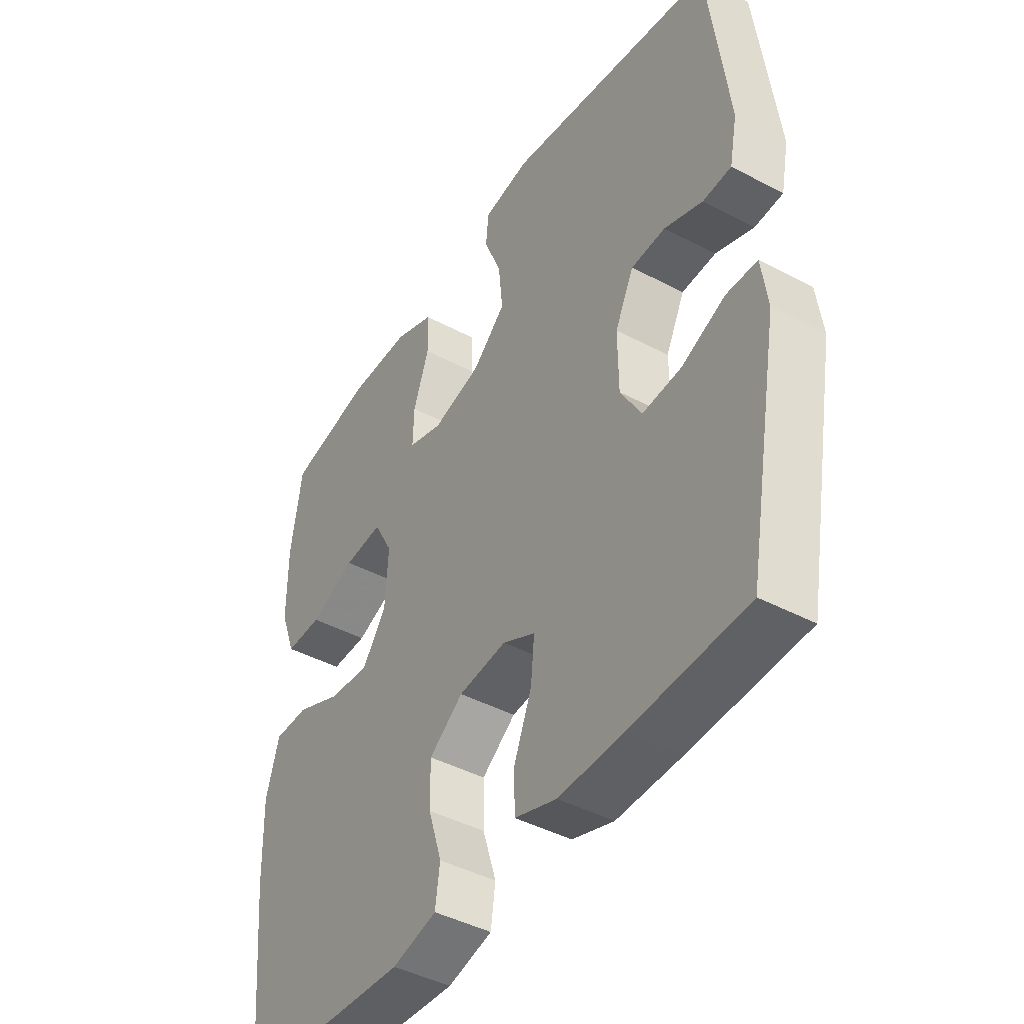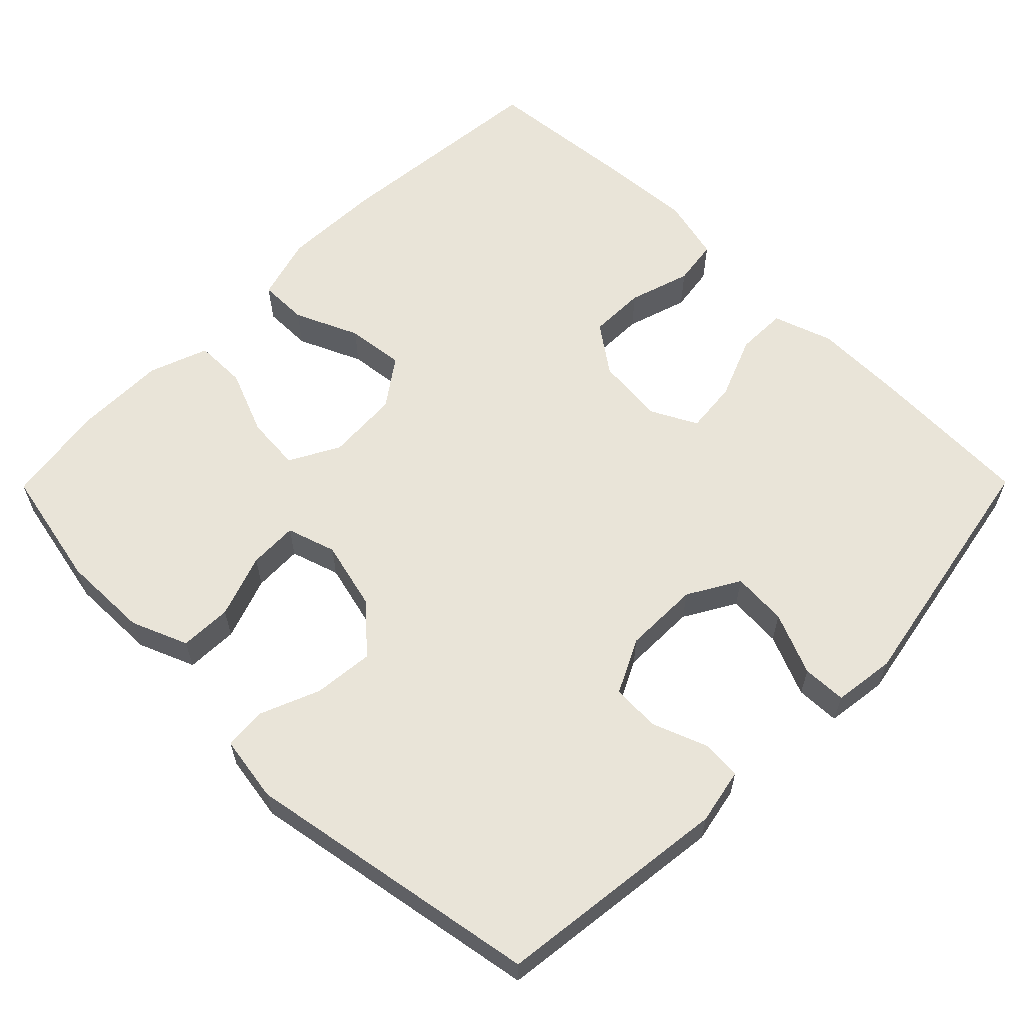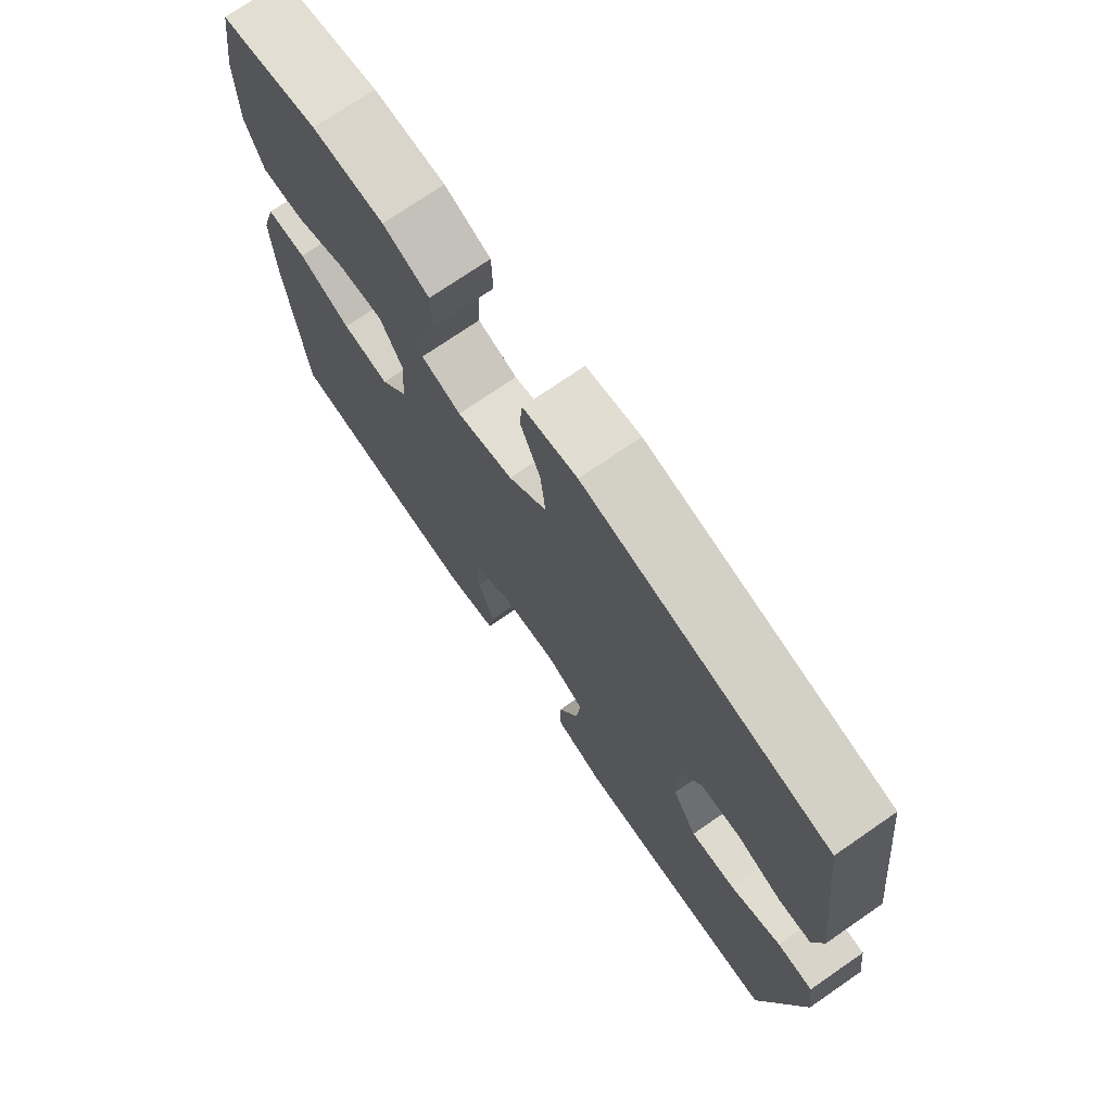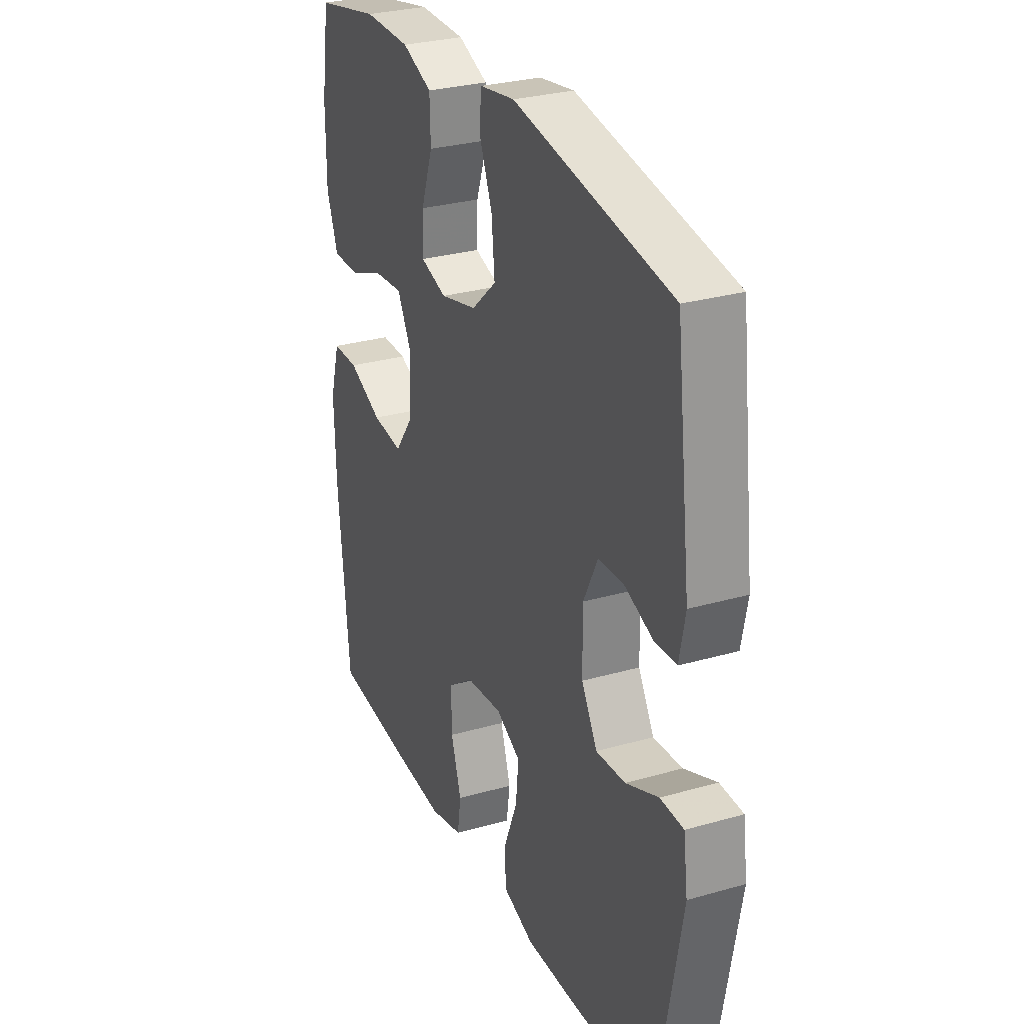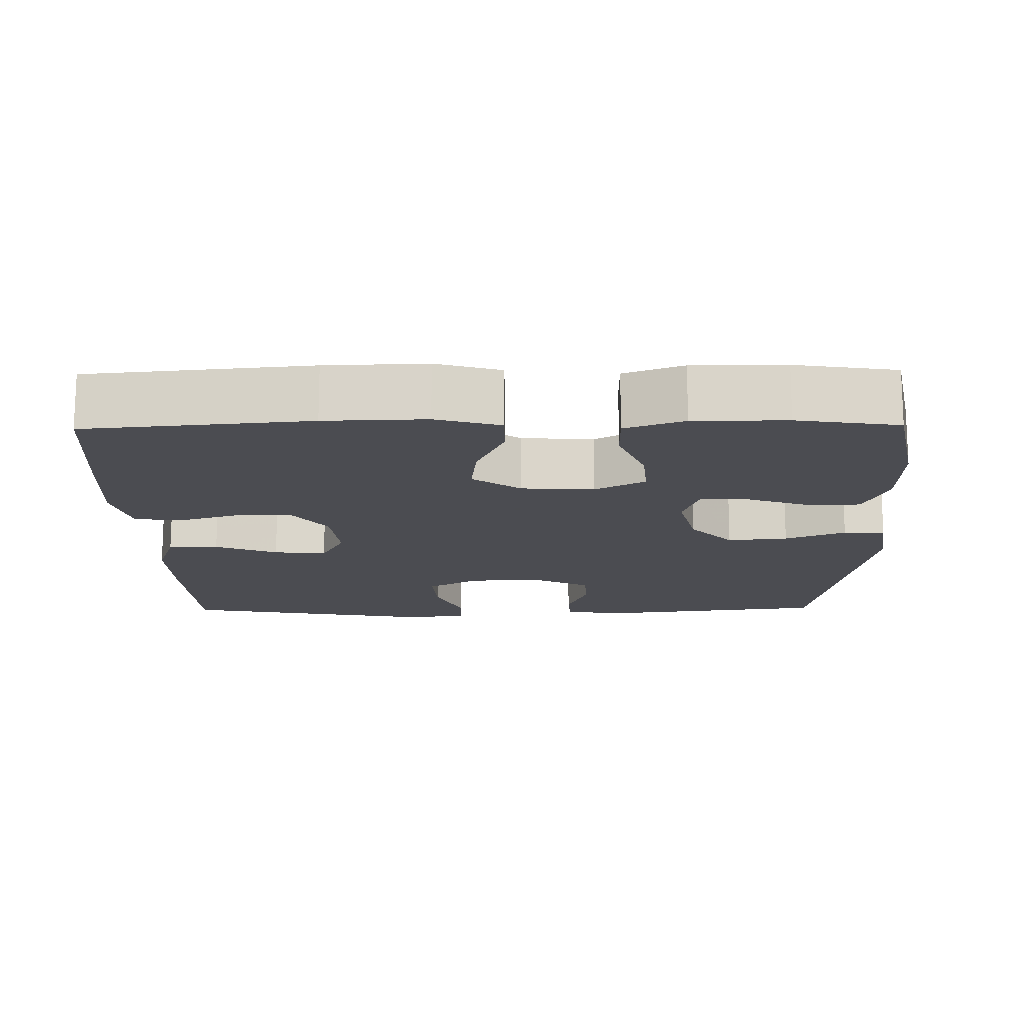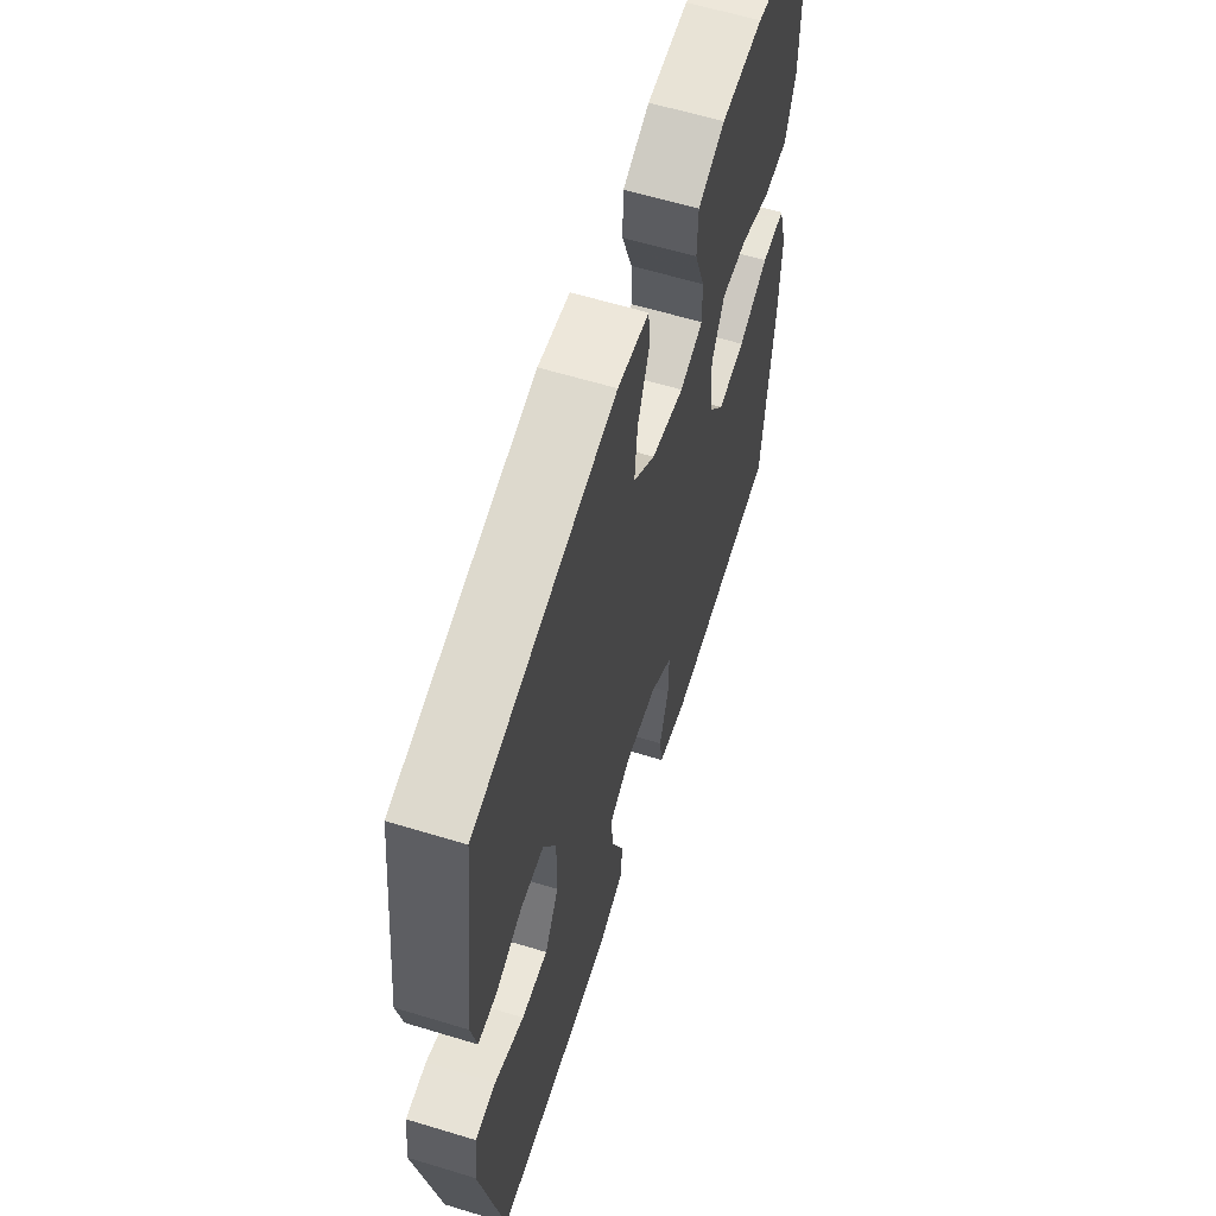
<metadata>
{"format":"obj","ext":"obj","renderer":"f3d","projection":"perspective","resolution":1024,"background":"white","views":[{"elev":-43.8,"azim":58.1,"up":"+Z"},{"elev":60.5,"azim":44.7,"up":"+Y"},{"elev":73.5,"azim":55.4,"up":"+Z"},{"elev":29.0,"azim":66.9,"up":"+Z"},{"elev":-15.3,"azim":-89.1,"up":"+Y"},{"elev":61.4,"azim":107.2,"up":"+Z"}]}
</metadata>
<code>
v -0.5 0.07 -0.5
v -0.528 0.07 -0.201
v -0.532 0.07 -0.066
v -0.507 0.07 0.02
v -0.441 0.07 0.02
v -0.355 0.07 -0.018
v -0.277 0.07 -0.027
v -0.231 0.07 0.037
v -0.225 0.07 0.135
v -0.261 0.07 0.202
v -0.335 0.07 0.196
v -0.422 0.07 0.161
v -0.492 0.07 0.161
v -0.521 0.07 0.24
v -0.521 0.07 0.364
v -0.5 0.07 0.5
v -0.338 0.07 0.533
v -0.22 0.07 0.531
v -0.144 0.07 0.5
v -0.142 0.07 0.43
v -0.172 0.07 0.345
v -0.174 0.07 0.279
v -0.108 0.07 0.258
v -0.015 0.07 0.281
v 0.048 0.07 0.338
v 0.04 0.07 0.419
v 0.007 0.07 0.5
v 0.012 0.07 0.556
v 0.101 0.07 0.57
v 0.5 0.07 0.5
v 0.538 0.07 0.186
v 0.523 0.07 0.111
v 0.469 0.07 0.108
v 0.396 0.07 0.136
v 0.331 0.07 0.133
v 0.295 0.07 0.06
v 0.296 0.07 -0.042
v 0.336 0.07 -0.111
v 0.41 0.07 -0.106
v 0.493 0.07 -0.071
v 0.552 0.07 -0.073
v 0.563 0.07 -0.156
v 0.5 0.07 -0.5
v 0.281 0.07 -0.509
v 0.157 0.07 -0.511
v 0.077 0.07 -0.484
v 0.076 0.07 -0.416
v 0.11 0.07 -0.332
v 0.117 0.07 -0.261
v 0.055 0.07 -0.229
v -0.037 0.07 -0.238
v -0.102 0.07 -0.285
v -0.101 0.07 -0.361
v -0.075 0.07 -0.444
v -0.084 0.07 -0.506
v -0.169 0.07 -0.527
v -0.298 0.07 -0.518
v -0.5 0 -0.5
v -0.528 0 -0.201
v -0.532 0 -0.066
v -0.507 0 0.02
v -0.441 0 0.02
v -0.355 0 -0.018
v -0.277 0 -0.027
v -0.231 0 0.037
v -0.225 0 0.135
v -0.261 0 0.202
v -0.335 0 0.196
v -0.422 0 0.161
v -0.492 0 0.161
v -0.521 0 0.24
v -0.521 0 0.364
v -0.5 0 0.5
v -0.338 0 0.533
v -0.22 0 0.531
v -0.144 0 0.5
v -0.142 0 0.43
v -0.172 0 0.345
v -0.174 0 0.279
v -0.108 0 0.258
v -0.015 0 0.281
v 0.048 0 0.338
v 0.04 0 0.419
v 0.007 0 0.5
v 0.012 0 0.556
v 0.101 0 0.57
v 0.5 0 0.5
v 0.538 0 0.186
v 0.523 0 0.111
v 0.469 0 0.108
v 0.396 0 0.136
v 0.331 0 0.133
v 0.295 0 0.06
v 0.296 0 -0.042
v 0.336 0 -0.111
v 0.41 0 -0.106
v 0.493 0 -0.071
v 0.552 0 -0.073
v 0.563 0 -0.156
v 0.5 0 -0.5
v 0.281 0 -0.509
v 0.157 0 -0.511
v 0.077 0 -0.484
v 0.076 0 -0.416
v 0.11 0 -0.332
v 0.117 0 -0.261
v 0.055 0 -0.229
v -0.037 0 -0.238
v -0.102 0 -0.285
v -0.101 0 -0.361
v -0.075 0 -0.444
v -0.084 0 -0.506
v -0.169 0 -0.527
v -0.298 0 -0.518
f 4 5 6
f 3 4 6
f 2 3 6
f 1 2 6
f 57 1 6
f 56 57 6
f 55 56 6
f 54 55 6
f 53 54 6
f 52 53 6 7
f 51 52 7 8
f 50 51 8 9
f 49 50 9 10
f 46 47 48
f 45 46 48
f 44 45 48
f 43 44 48
f 42 43 48
f 41 42 48
f 40 41 48
f 39 40 48
f 38 39 48 49
f 37 38 49 10
f 32 33 34
f 31 32 34
f 30 31 34
f 29 30 34
f 28 29 34
f 27 28 34
f 26 27 34
f 25 26 34 35
f 24 25 35 36
f 19 20 21
f 18 19 21
f 17 18 21
f 16 17 21
f 15 16 21
f 14 15 21
f 13 14 21
f 12 13 21
f 11 12 21
f 10 11 21 22
f 36 37 10
f 24 36 10
f 23 24 10
f 10 22 23
f 63 62 61
f 63 61 60
f 63 60 59
f 63 59 58
f 63 58 114
f 63 114 113
f 63 113 112
f 63 112 111
f 63 111 110
f 64 63 110 109
f 65 64 109 108
f 66 65 108 107
f 67 66 107 106
f 105 104 103
f 105 103 102
f 105 102 101
f 105 101 100
f 105 100 99
f 105 99 98
f 105 98 97
f 105 97 96
f 106 105 96 95
f 67 106 95 94
f 91 90 89
f 91 89 88
f 91 88 87
f 91 87 86
f 91 86 85
f 91 85 84
f 91 84 83
f 92 91 83 82
f 93 92 82 81
f 78 77 76
f 78 76 75
f 78 75 74
f 78 74 73
f 78 73 72
f 78 72 71
f 78 71 70
f 78 70 69
f 78 69 68
f 79 78 68 67
f 67 94 93
f 67 93 81
f 67 81 80
f 80 79 67
f 1 58 59 2
f 2 59 60 3
f 3 60 61 4
f 4 61 62 5
f 5 62 63 6
f 6 63 64 7
f 7 64 65 8
f 8 65 66 9
f 9 66 67 10
f 10 67 68 11
f 11 68 69 12
f 12 69 70 13
f 13 70 71 14
f 14 71 72 15
f 15 72 73 16
f 16 73 74 17
f 17 74 75 18
f 18 75 76 19
f 19 76 77 20
f 20 77 78 21
f 21 78 79 22
f 22 79 80 23
f 23 80 81 24
f 24 81 82 25
f 25 82 83 26
f 26 83 84 27
f 27 84 85 28
f 28 85 86 29
f 29 86 87 30
f 30 87 88 31
f 31 88 89 32
f 32 89 90 33
f 33 90 91 34
f 34 91 92 35
f 35 92 93 36
f 36 93 94 37
f 37 94 95 38
f 38 95 96 39
f 39 96 97 40
f 40 97 98 41
f 41 98 99 42
f 42 99 100 43
f 43 100 101 44
f 44 101 102 45
f 45 102 103 46
f 46 103 104 47
f 47 104 105 48
f 48 105 106 49
f 49 106 107 50
f 50 107 108 51
f 51 108 109 52
f 52 109 110 53
f 53 110 111 54
f 54 111 112 55
f 55 112 113 56
f 56 113 114 57
f 57 114 58 1

</code>
